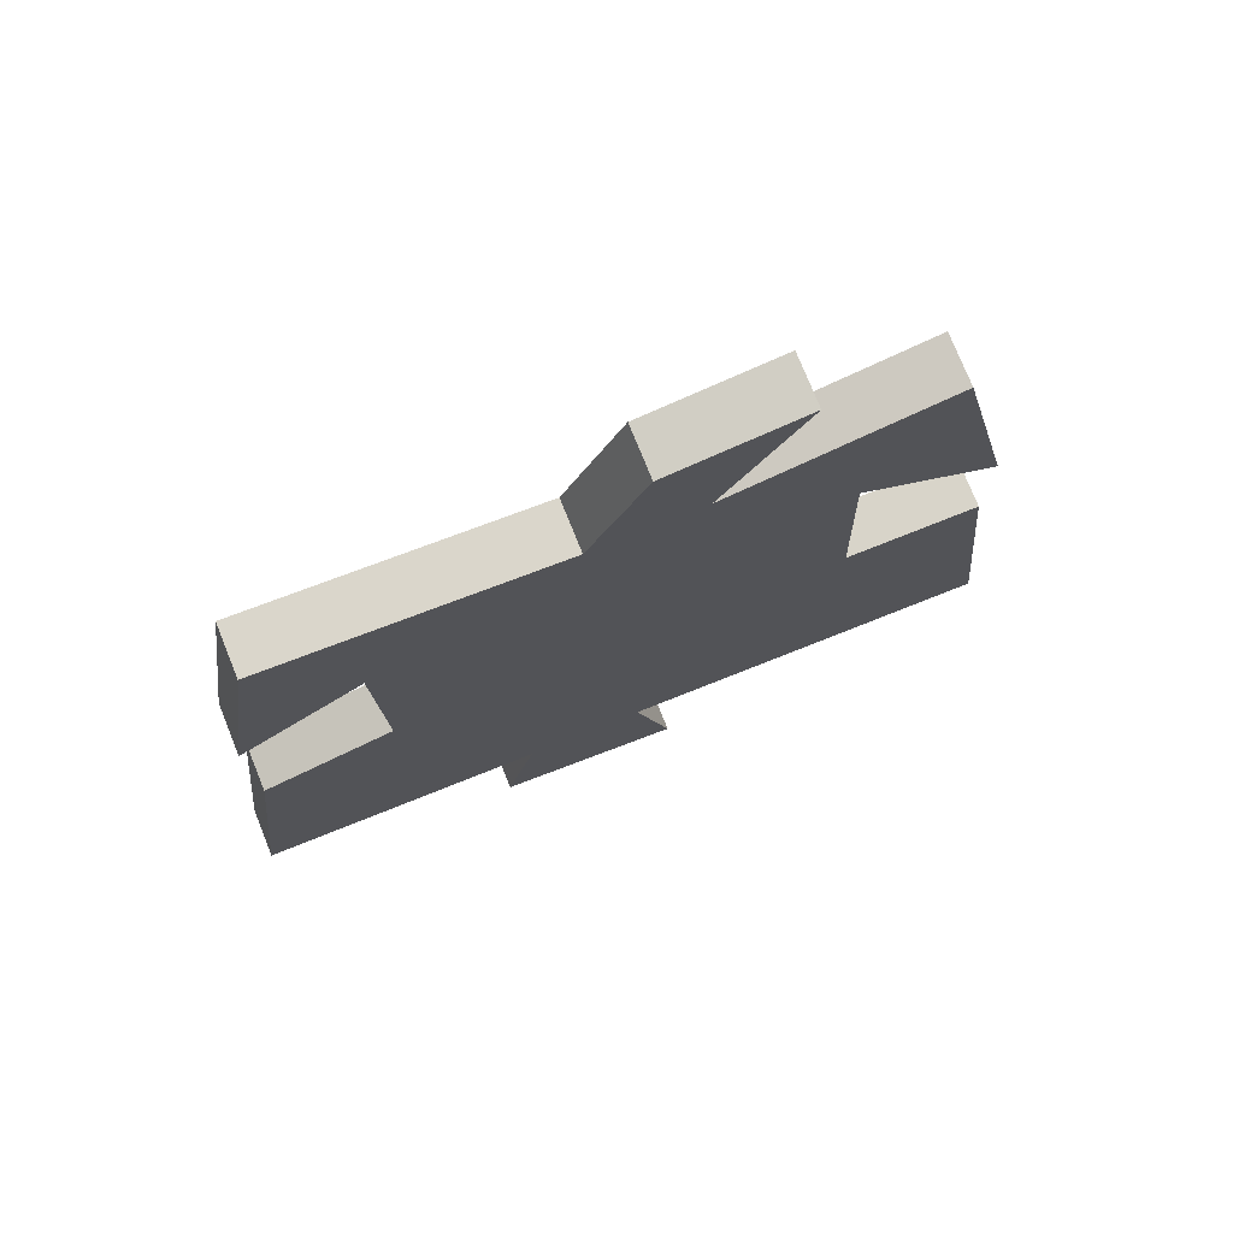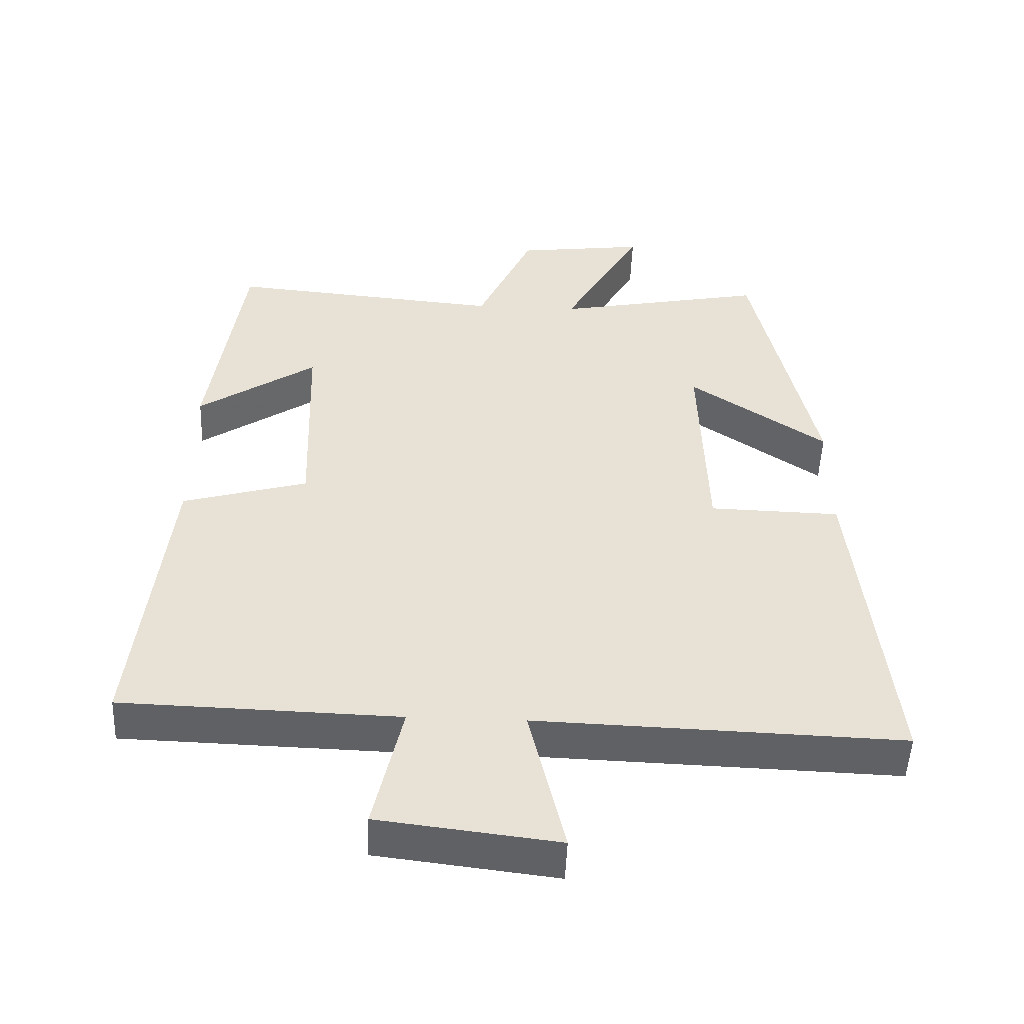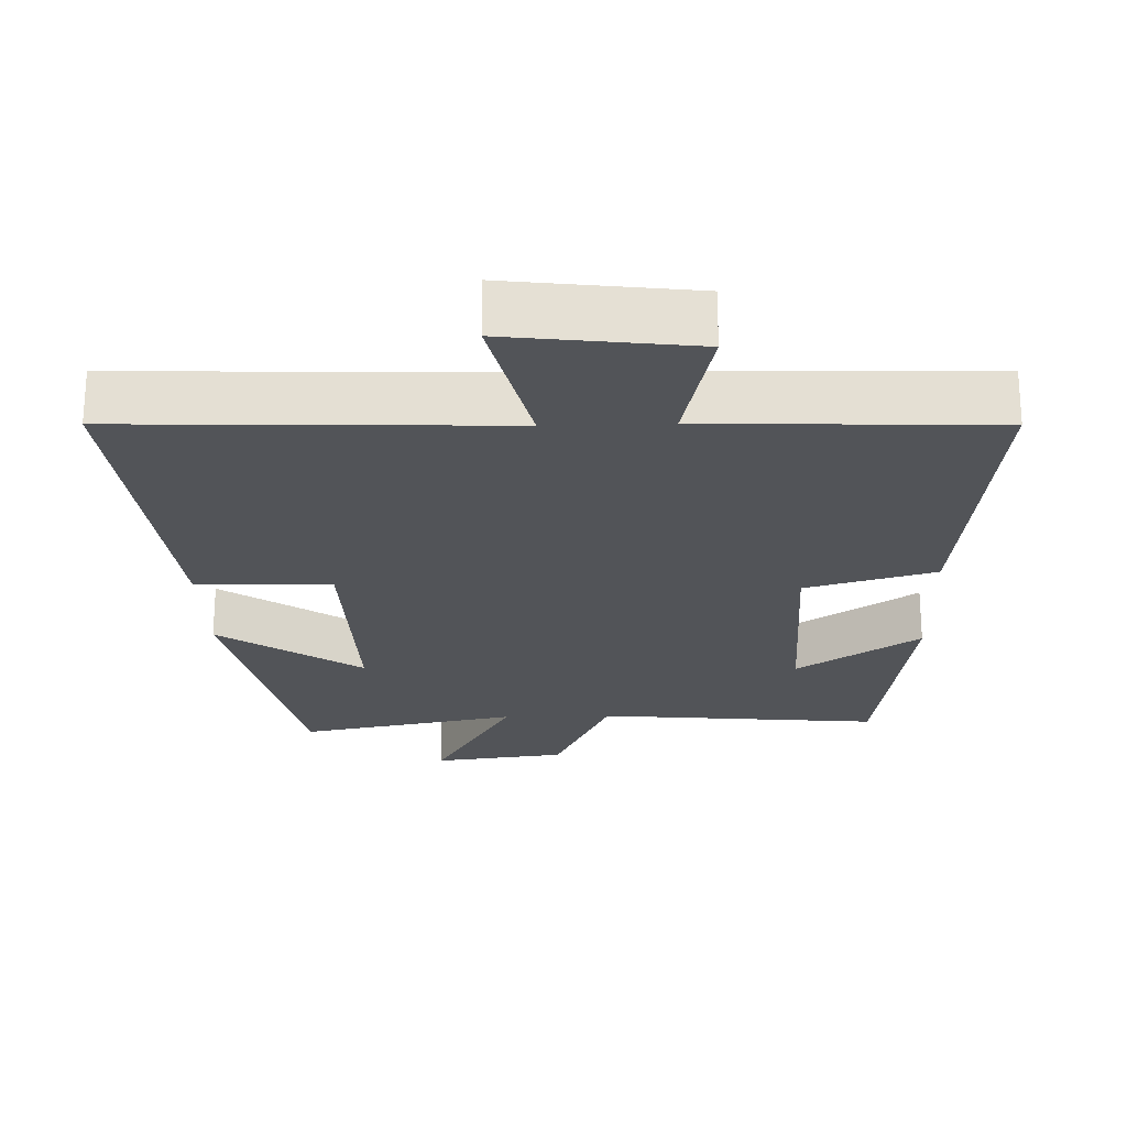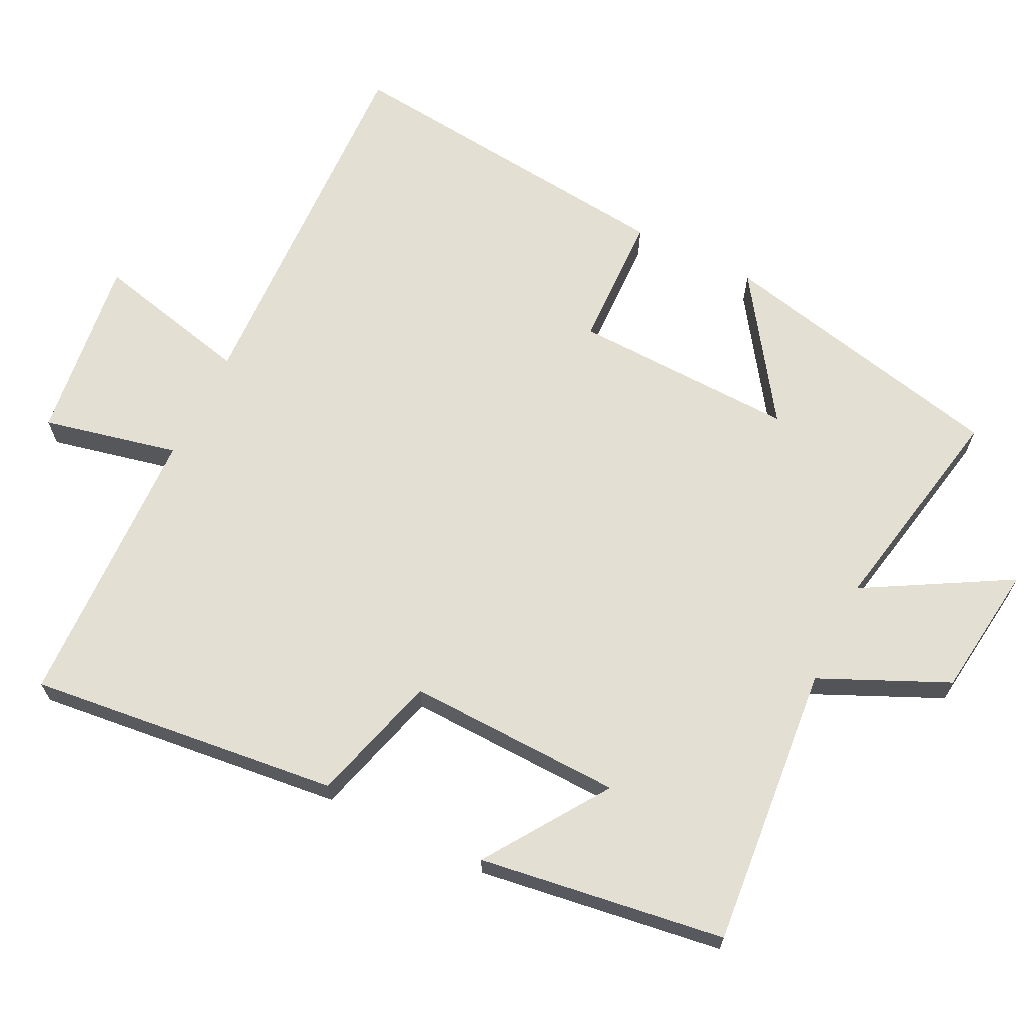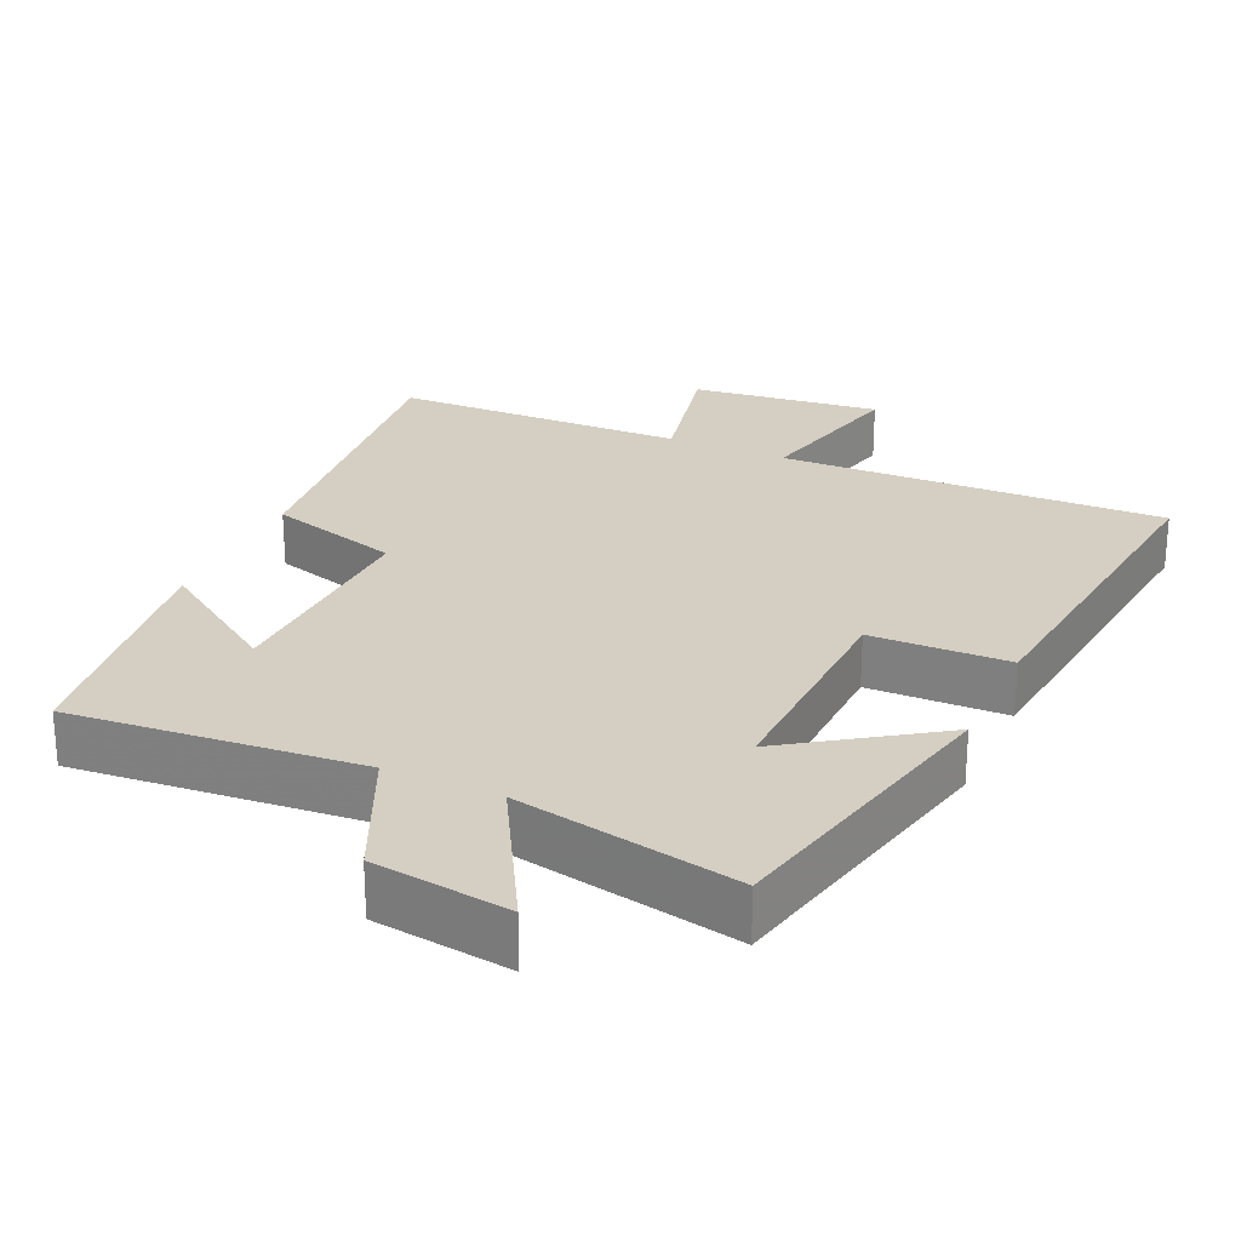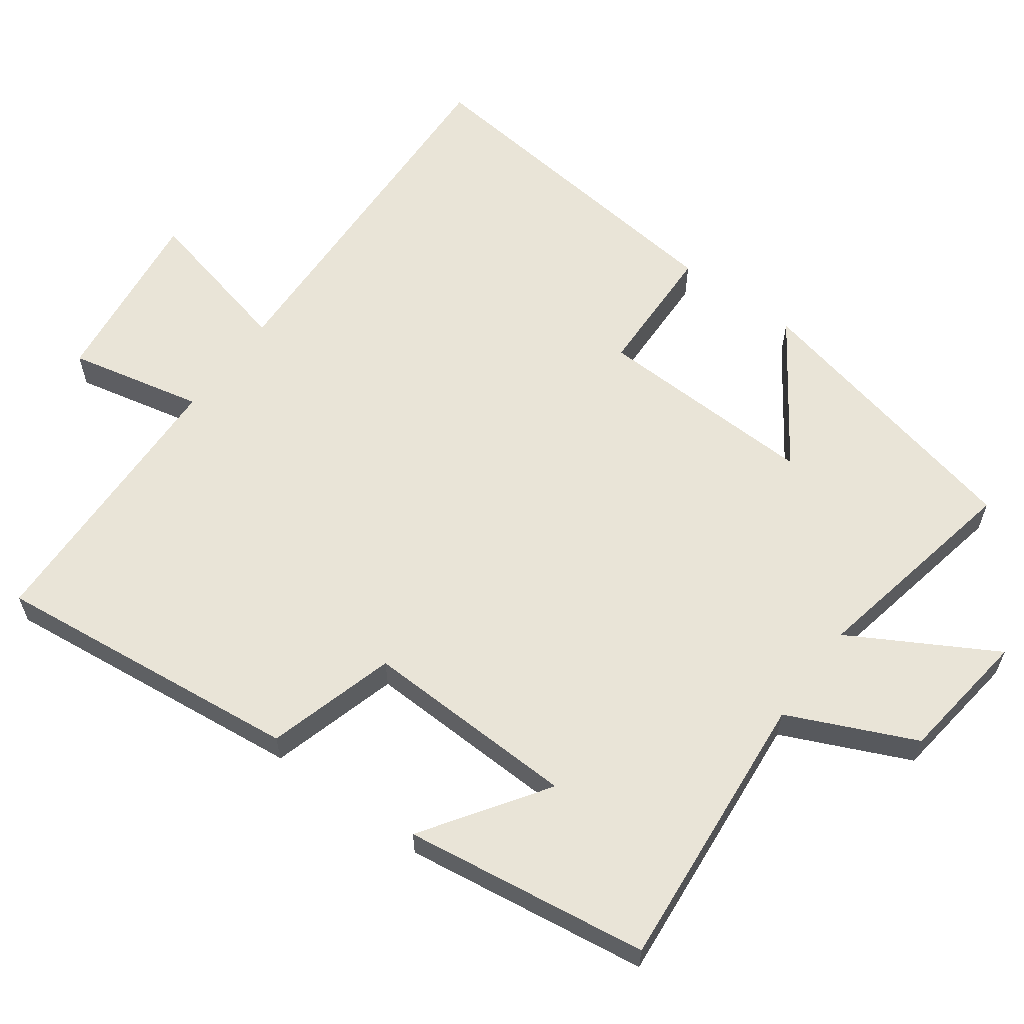
<metadata>
{"format":"obj","ext":"obj","renderer":"f3d","projection":"perspective","resolution":1024,"background":"white","views":[{"elev":76.4,"azim":-22.0,"up":"+Z"},{"elev":-50.4,"azim":-2.3,"up":"+Z"},{"elev":-23.3,"azim":-178.5,"up":"+Y"},{"elev":66.9,"azim":-63.8,"up":"+Y"},{"elev":25.7,"azim":24.6,"up":"+Y"},{"elev":61.0,"azim":-53.8,"up":"+Y"}]}
</metadata>
<code>
v -0.451 0.07 0.536
v -0.052 0.07 0.5
v 0.029 0.07 0.679
v 0.217 0.07 0.703
v 0.102 0.07 0.5
v 0.409 0.07 0.56
v 0.5 0.07 0.149
v 0.3 0.07 0.286
v 0.31 0.07 -0.028
v 0.5 0.07 -0.033
v 0.552 0.07 -0.518
v 0.021 0.07 -0.5
v 0.073 0.07 -0.722
v -0.187 0.07 -0.69
v -0.145 0.07 -0.5
v -0.548 0.07 -0.488
v -0.5 0.07 -0.05
v -0.318 0.07 0.002
v -0.328 0.07 0.306
v -0.5 0.07 0.19
v -0.451 0 0.536
v -0.052 0 0.5
v 0.029 0 0.679
v 0.217 0 0.703
v 0.102 0 0.5
v 0.409 0 0.56
v 0.5 0 0.149
v 0.3 0 0.286
v 0.31 0 -0.028
v 0.5 0 -0.033
v 0.552 0 -0.518
v 0.021 0 -0.5
v 0.073 0 -0.722
v -0.187 0 -0.69
v -0.145 0 -0.5
v -0.548 0 -0.488
v -0.5 0 -0.05
v -0.318 0 0.002
v -0.328 0 0.306
v -0.5 0 0.19
f 19 20 1 2
f 18 19 2
f 15 16 17 18
f 15 18 2
f 12 13 14 15
f 12 15 2 3
f 9 10 11 12
f 8 9 12
f 5 6 7 8
f 5 8 12
f 3 4 5
f 3 5 12
f 22 21 40 39
f 22 39 38
f 38 37 36 35
f 22 38 35
f 35 34 33 32
f 23 22 35 32
f 32 31 30 29
f 32 29 28
f 28 27 26 25
f 32 28 25
f 25 24 23
f 32 25 23
f 1 21 22 2
f 2 22 23 3
f 3 23 24 4
f 4 24 25 5
f 5 25 26 6
f 6 26 27 7
f 7 27 28 8
f 8 28 29 9
f 9 29 30 10
f 10 30 31 11
f 11 31 32 12
f 12 32 33 13
f 13 33 34 14
f 14 34 35 15
f 15 35 36 16
f 16 36 37 17
f 17 37 38 18
f 18 38 39 19
f 19 39 40 20
f 20 40 21 1

</code>
